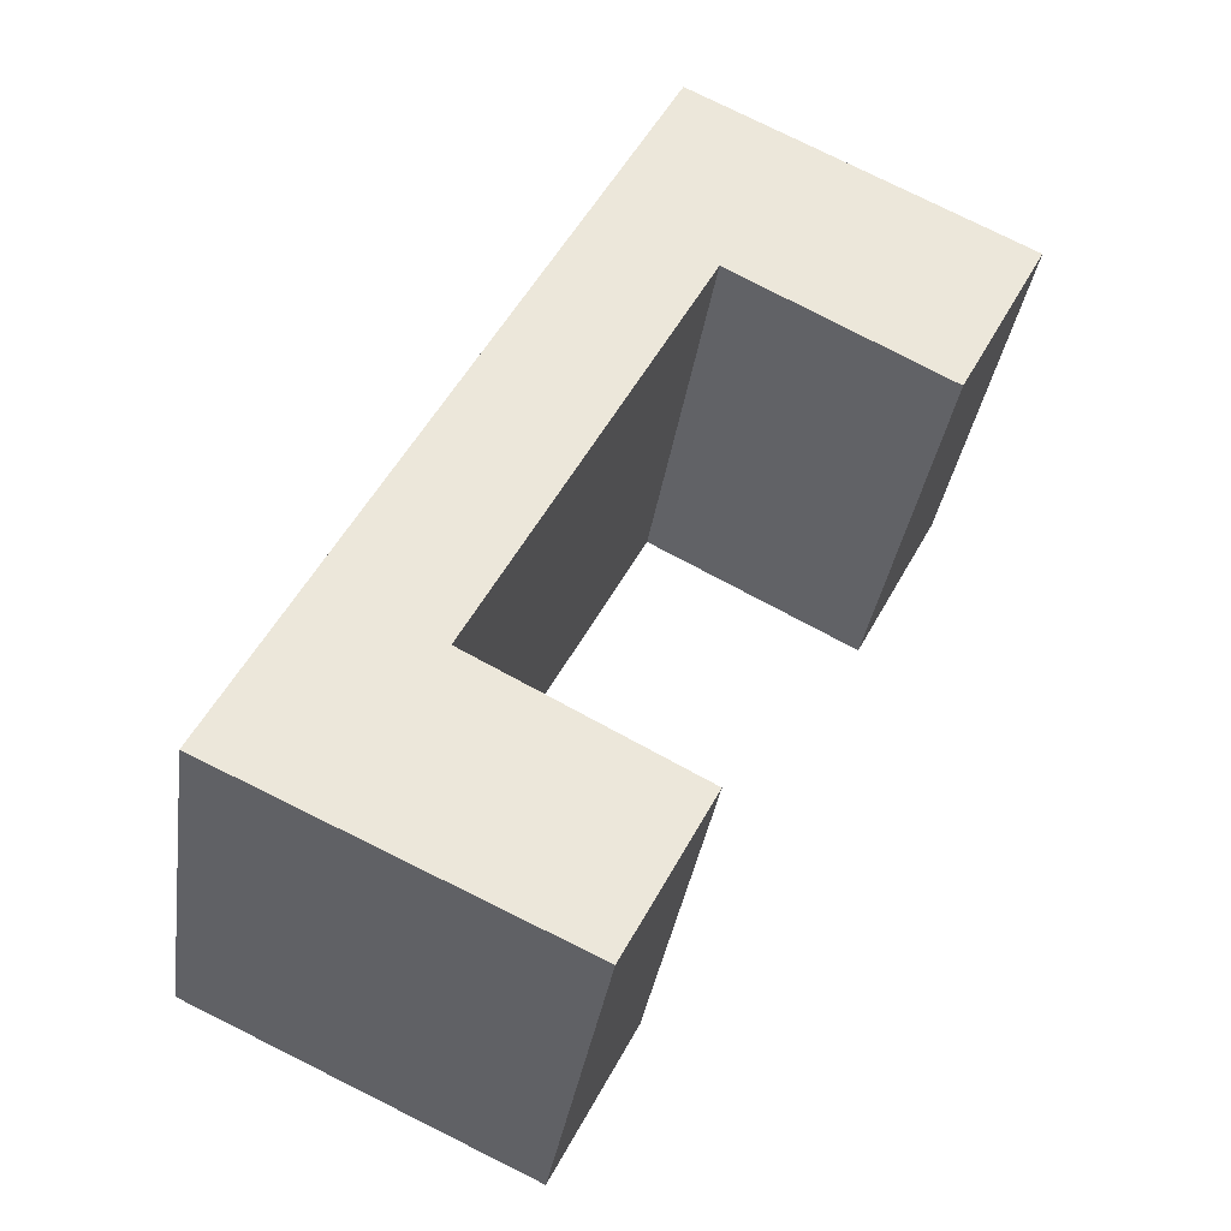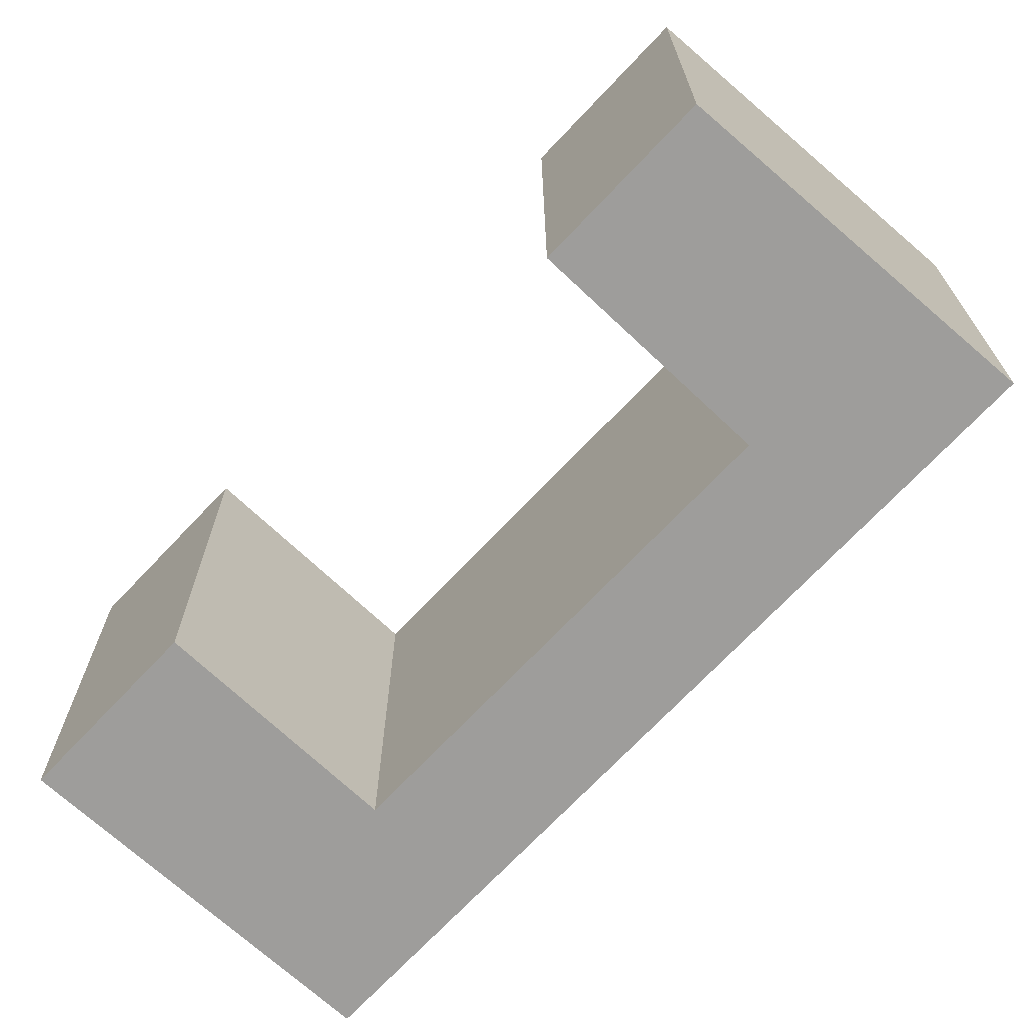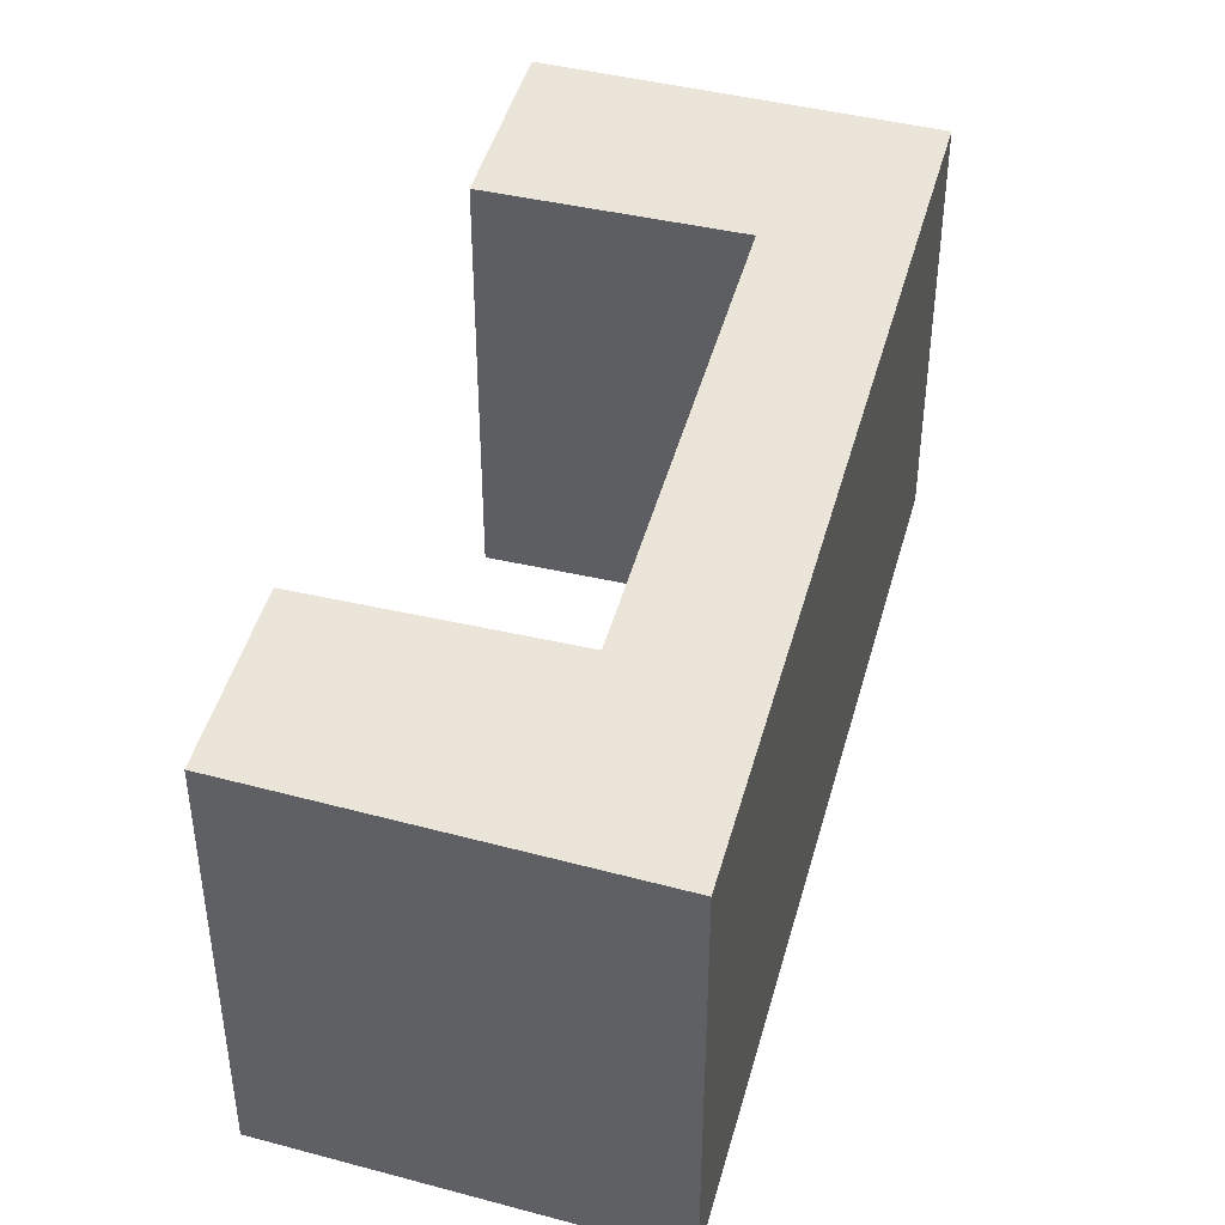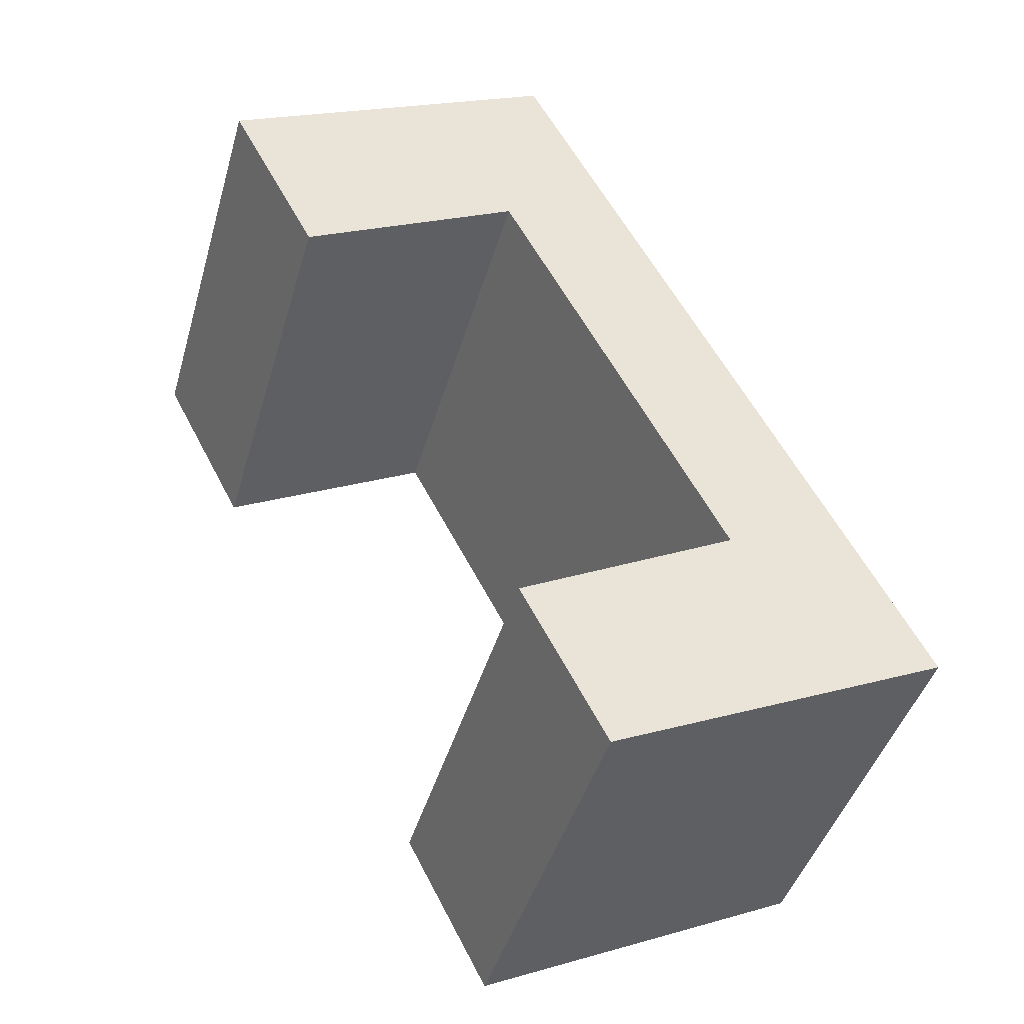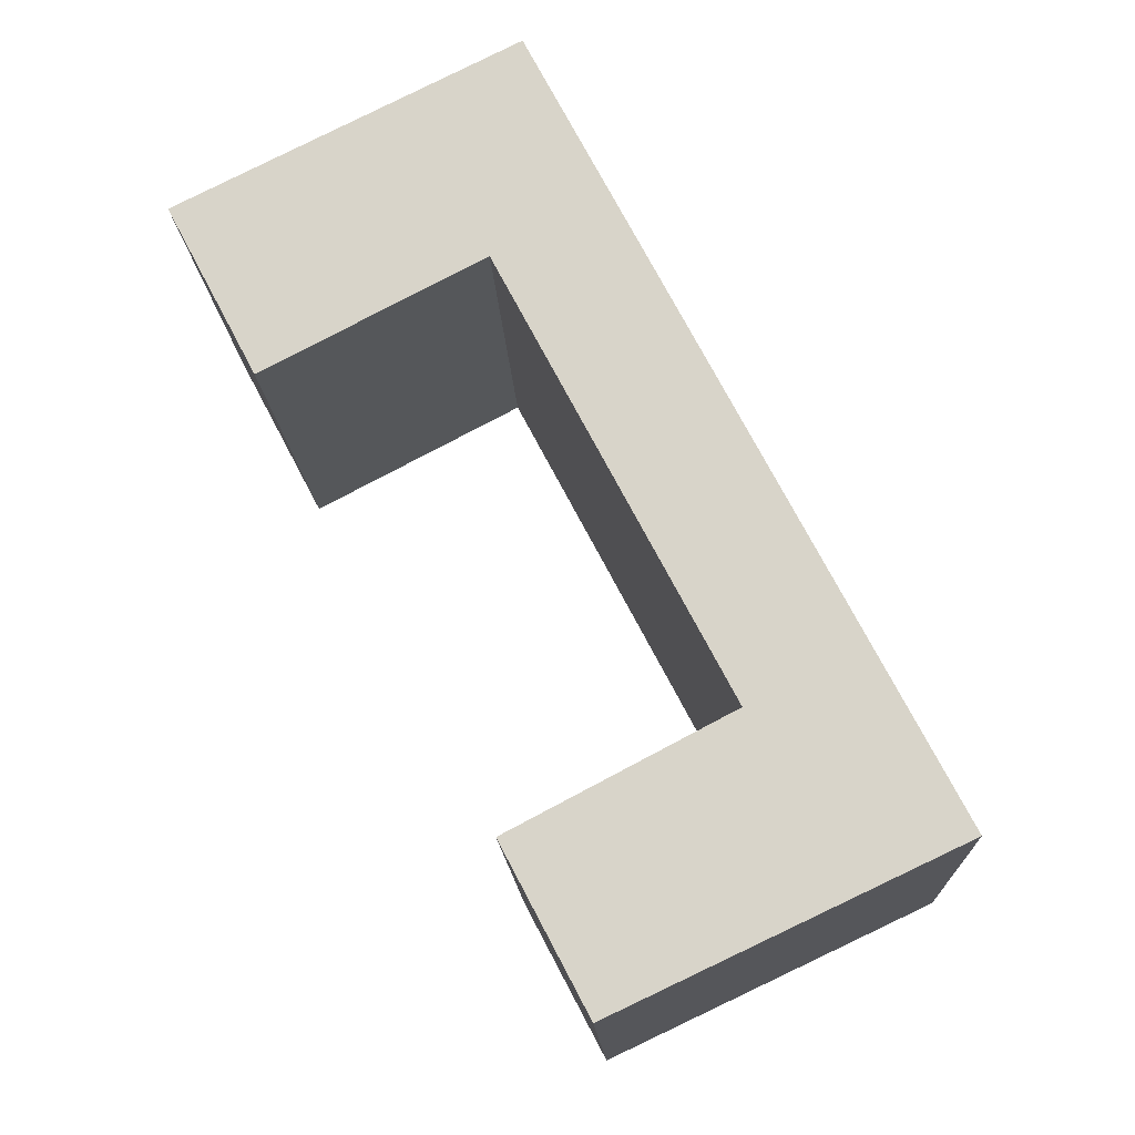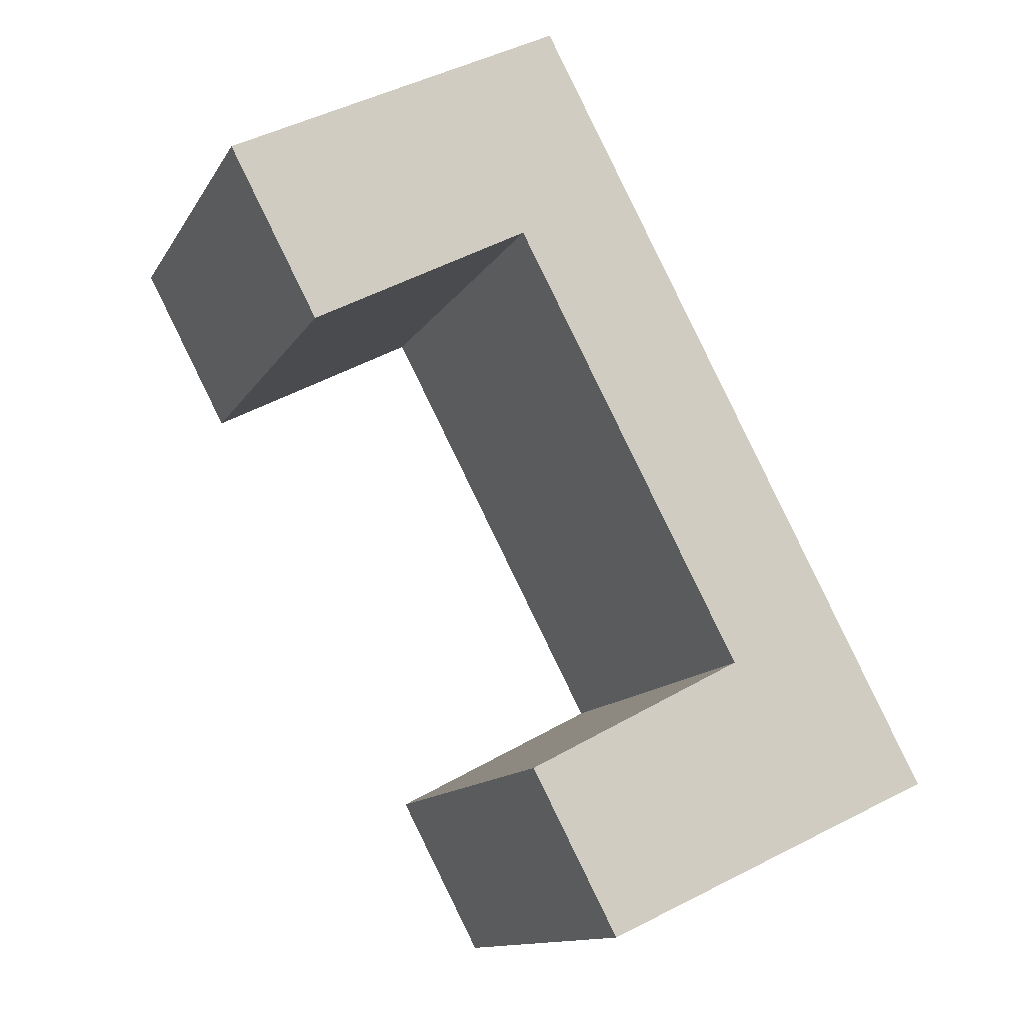
<metadata>
{"format":"obj","ext":"obj","renderer":"f3d","projection":"perspective","resolution":1024,"background":"white","views":[{"elev":-34.3,"azim":-8.2,"up":"+Z"},{"elev":-70.5,"azim":164.4,"up":"+Y"},{"elev":45.3,"azim":-137.4,"up":"+Y"},{"elev":-43.0,"azim":164.3,"up":"+Z"},{"elev":-15.5,"azim":-177.6,"up":"+Z"},{"elev":-12.5,"azim":160.5,"up":"+Z"}]}
</metadata>
<code>
v  4.945 3.268 3.308
v  3.294 3.268 4.176
v  5.615 3.268 4.581
v  3.067 3.268 5.861
v  1.581 3.268 3.021
v  1.562 3.268 0.884
v  0 3.268 2.001e-16
v  3.216 3.268 0.014
v  2.571 3.268 -1.212
v  3.216 -8.573e-19 0.014
v  2.571 7.421e-17 -1.212
v  5.615 -2.805e-16 4.581
v  4.945 -2.026e-16 3.308
v  3.294 -2.557e-16 4.176
v  1.562 -5.413e-17 0.884
v  0 0 0
v  1.581 -1.85e-16 3.021
v  3.067 -3.589e-16 5.861
g defaultobject
f 1 2 3
f 4 2 5
f 2 4 3
f 5 2 6
f 5 6 7
f 7 6 8
f 7 8 9
f 10 9 8
f 9 10 11
f 12 1 3
f 1 12 13
f 14 6 2
f 6 14 15
f 11 7 9
f 7 11 16
f 13 2 1
f 2 13 14
f 16 5 7
f 5 16 17
f 5 17 4
f 4 17 18
f 18 3 4
f 3 18 12
f 15 8 6
f 8 15 10
f 17 14 18
f 14 17 15
f 15 17 16
f 15 16 10
f 10 16 11
f 14 12 18
f 12 14 13

</code>
